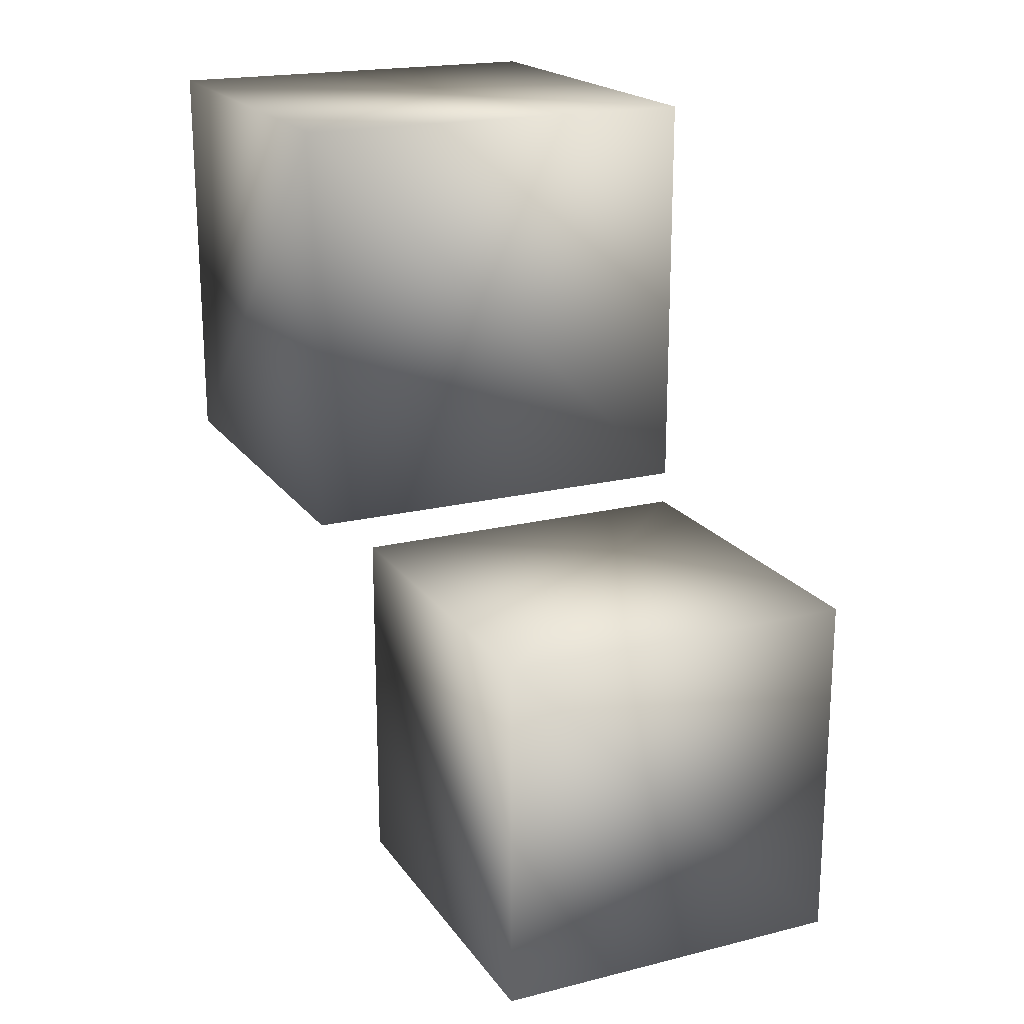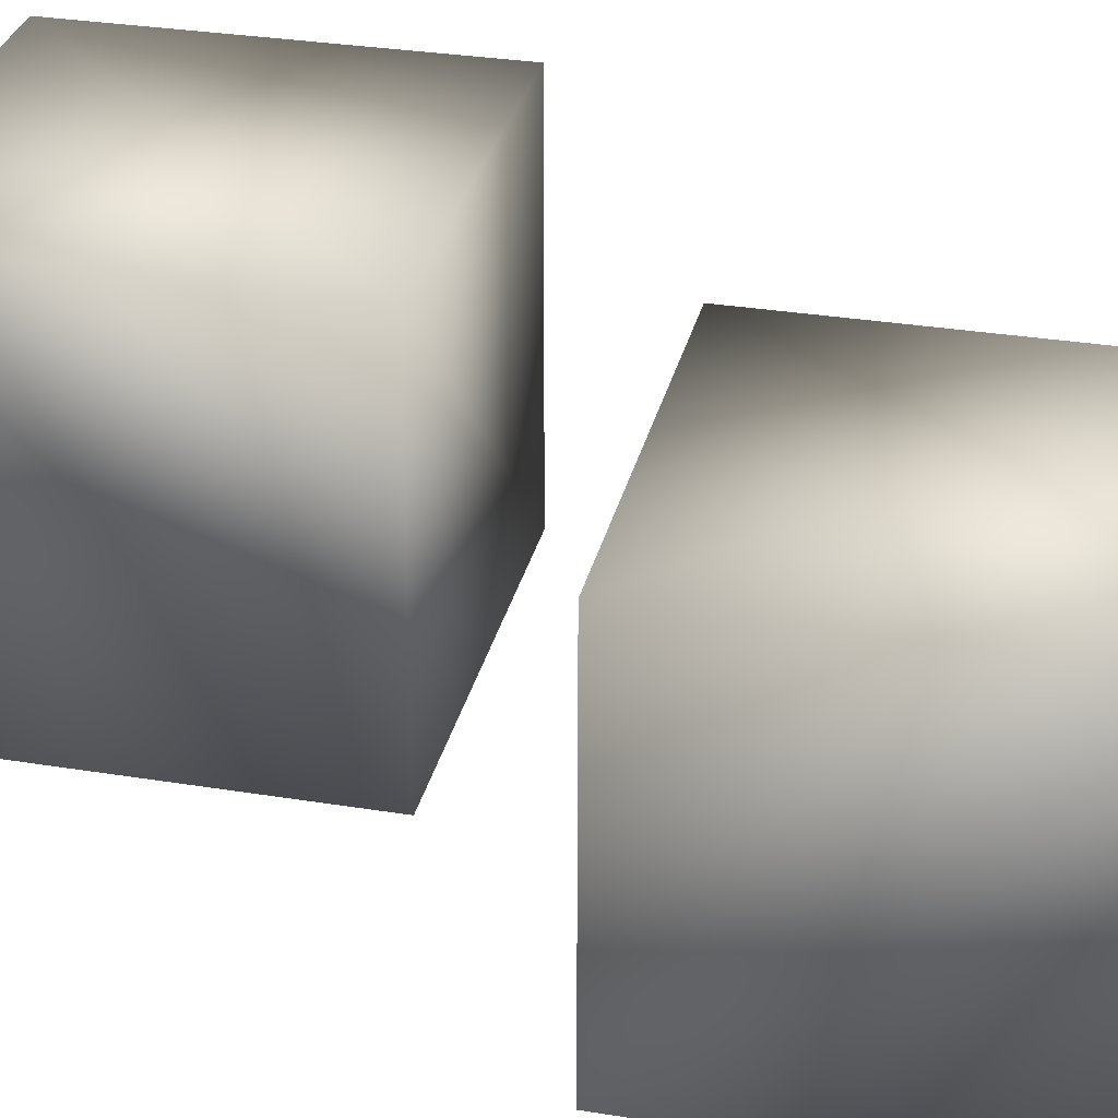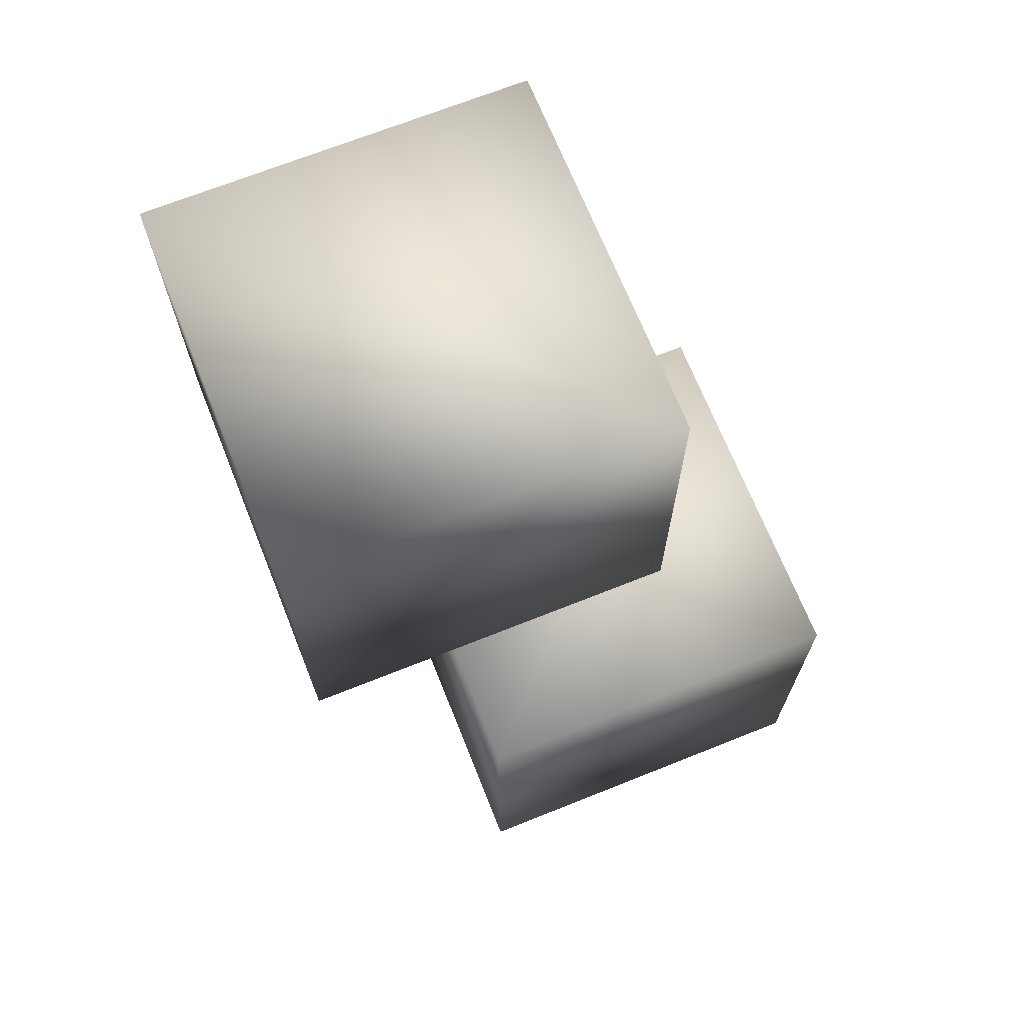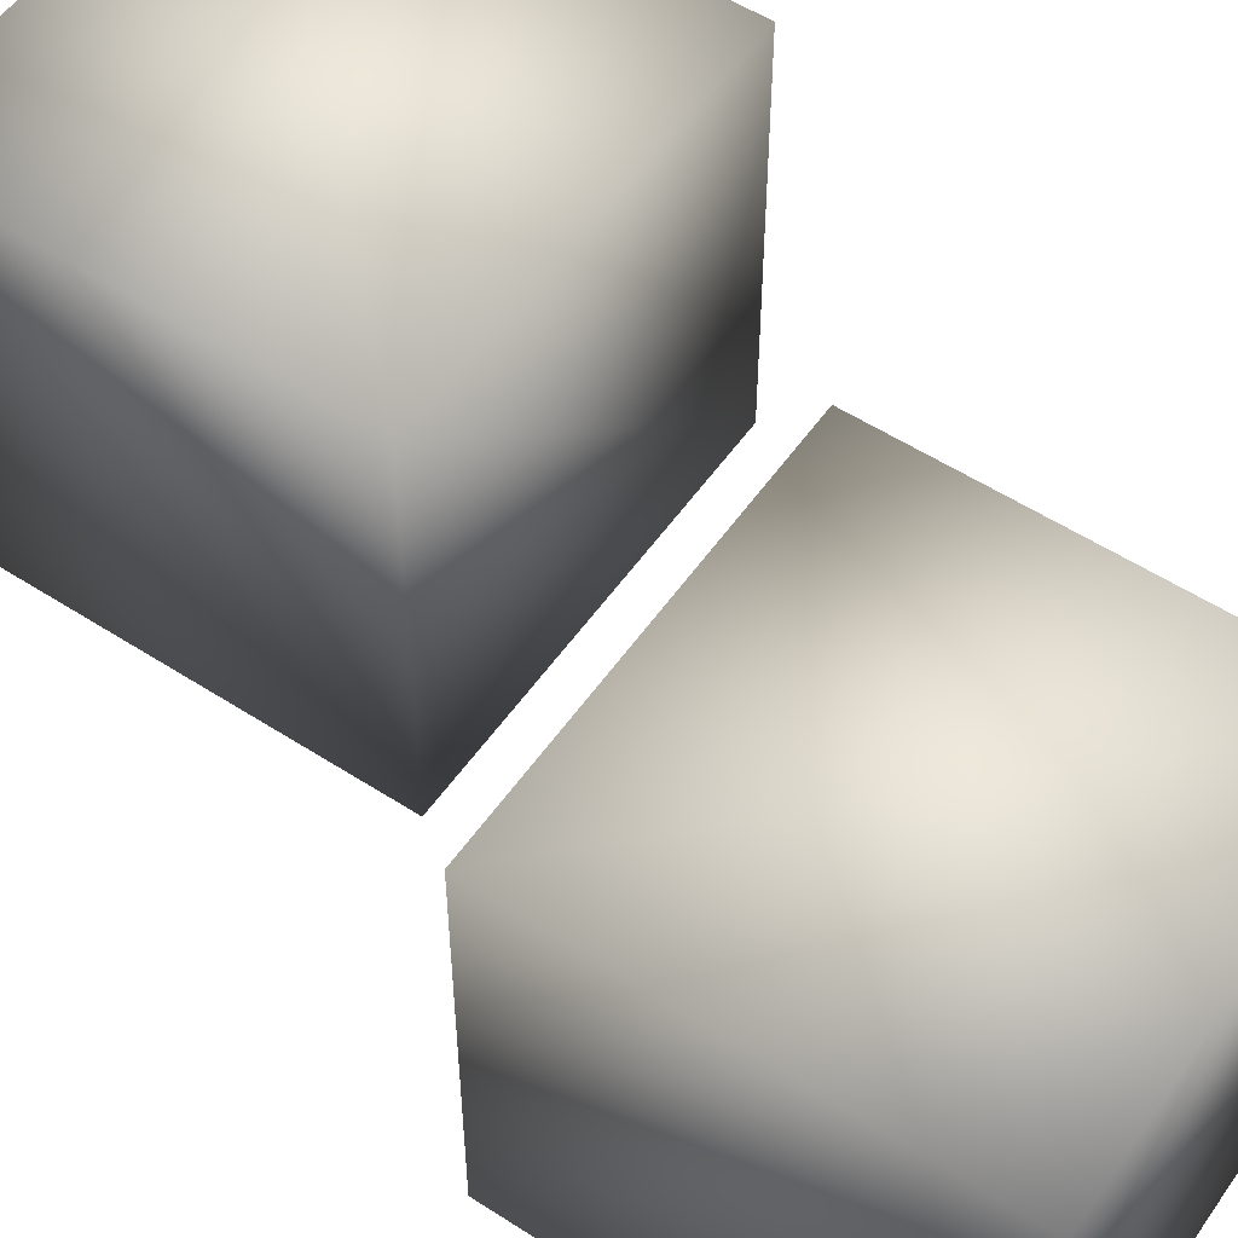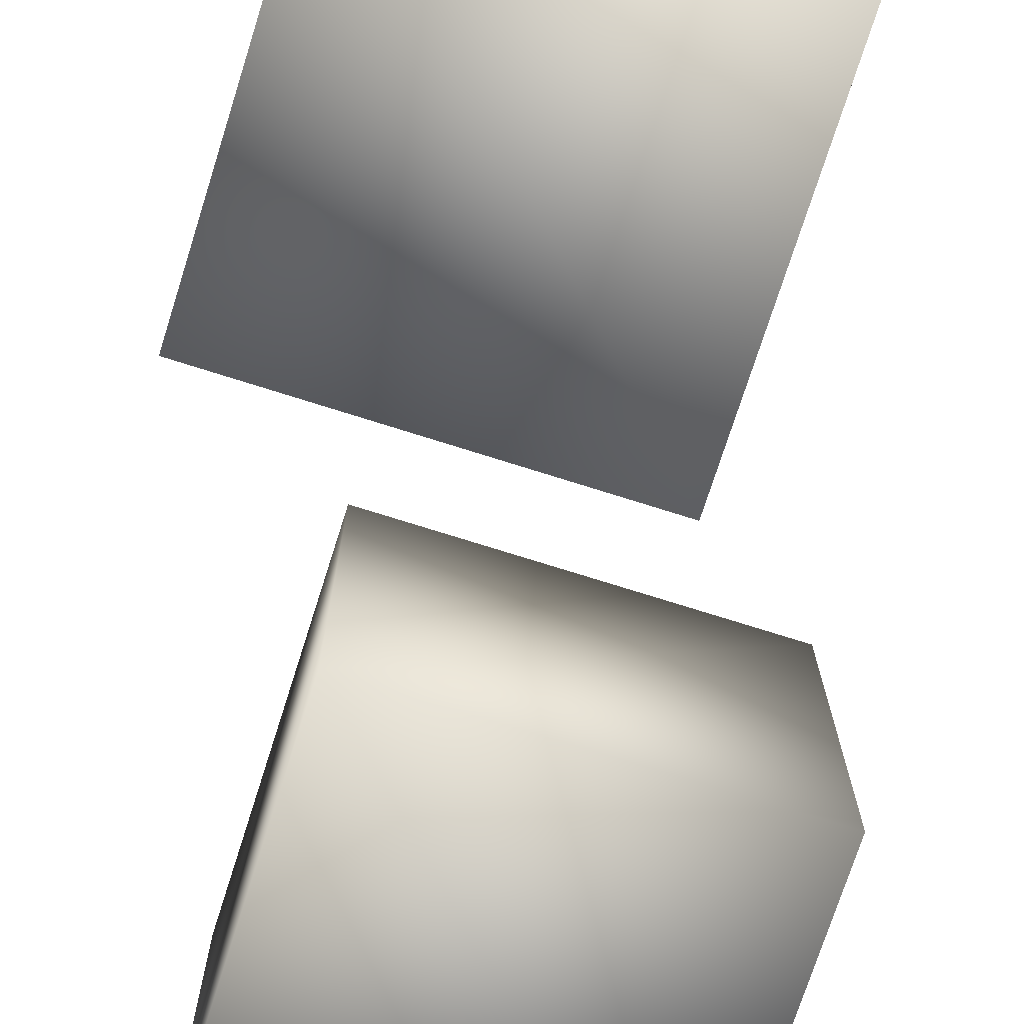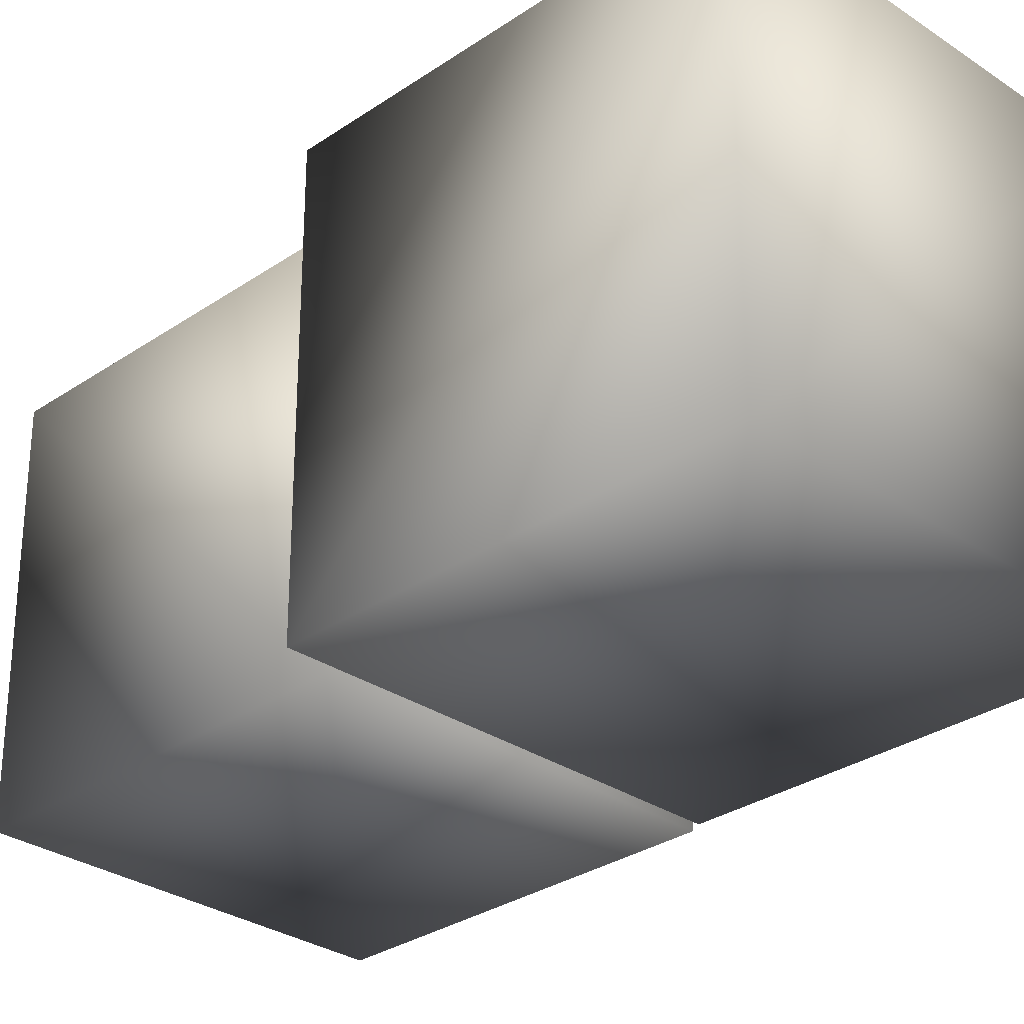
<metadata>
{"format":"obj","ext":"obj","renderer":"f3d","projection":"perspective","resolution":1024,"background":"white","views":[{"elev":19.7,"azim":-24.8,"up":"+Z"},{"elev":31.4,"azim":103.0,"up":"+Y"},{"elev":69.3,"azim":-21.8,"up":"+Z"},{"elev":54.6,"azim":124.4,"up":"+Y"},{"elev":-73.3,"azim":-17.6,"up":"+Y"},{"elev":-29.8,"azim":135.1,"up":"+Y"}]}
</metadata>
<code>
v -0.94 -1.329 -0.184
v -0.94 -1.329 -2.184
v 1.06 -1.329 -2.184
v 1.06 -1.329 -0.184
v -0.94 0.6712 -0.184
v -0.94 0.6712 -2.184
v 1.06 0.6712 -2.184
v 1.06 0.6712 -0.184
v 0.2144 -0.8483 0.5916
v 0.2144 -0.8483 2.592
v -1.786 -0.8483 2.592
v -1.786 -0.8483 0.5916
v 0.2144 1.152 0.5916
v 0.2144 1.152 2.592
v -1.786 1.152 2.592
v -1.786 1.152 0.5916
f 5 6 2
f 5 2 1
f 6 7 3
f 6 3 2
f 7 8 4
f 7 4 3
f 8 5 1
f 8 1 4
f 1 2 3
f 1 3 4
f 8 7 6
f 8 6 5
f 9 10 11
f 9 11 12
f 13 16 15
f 13 15 14
f 9 13 14
f 9 14 10
f 10 14 15
f 10 15 11
f 11 15 16
f 11 16 12
f 13 9 12
f 13 12 16

</code>
